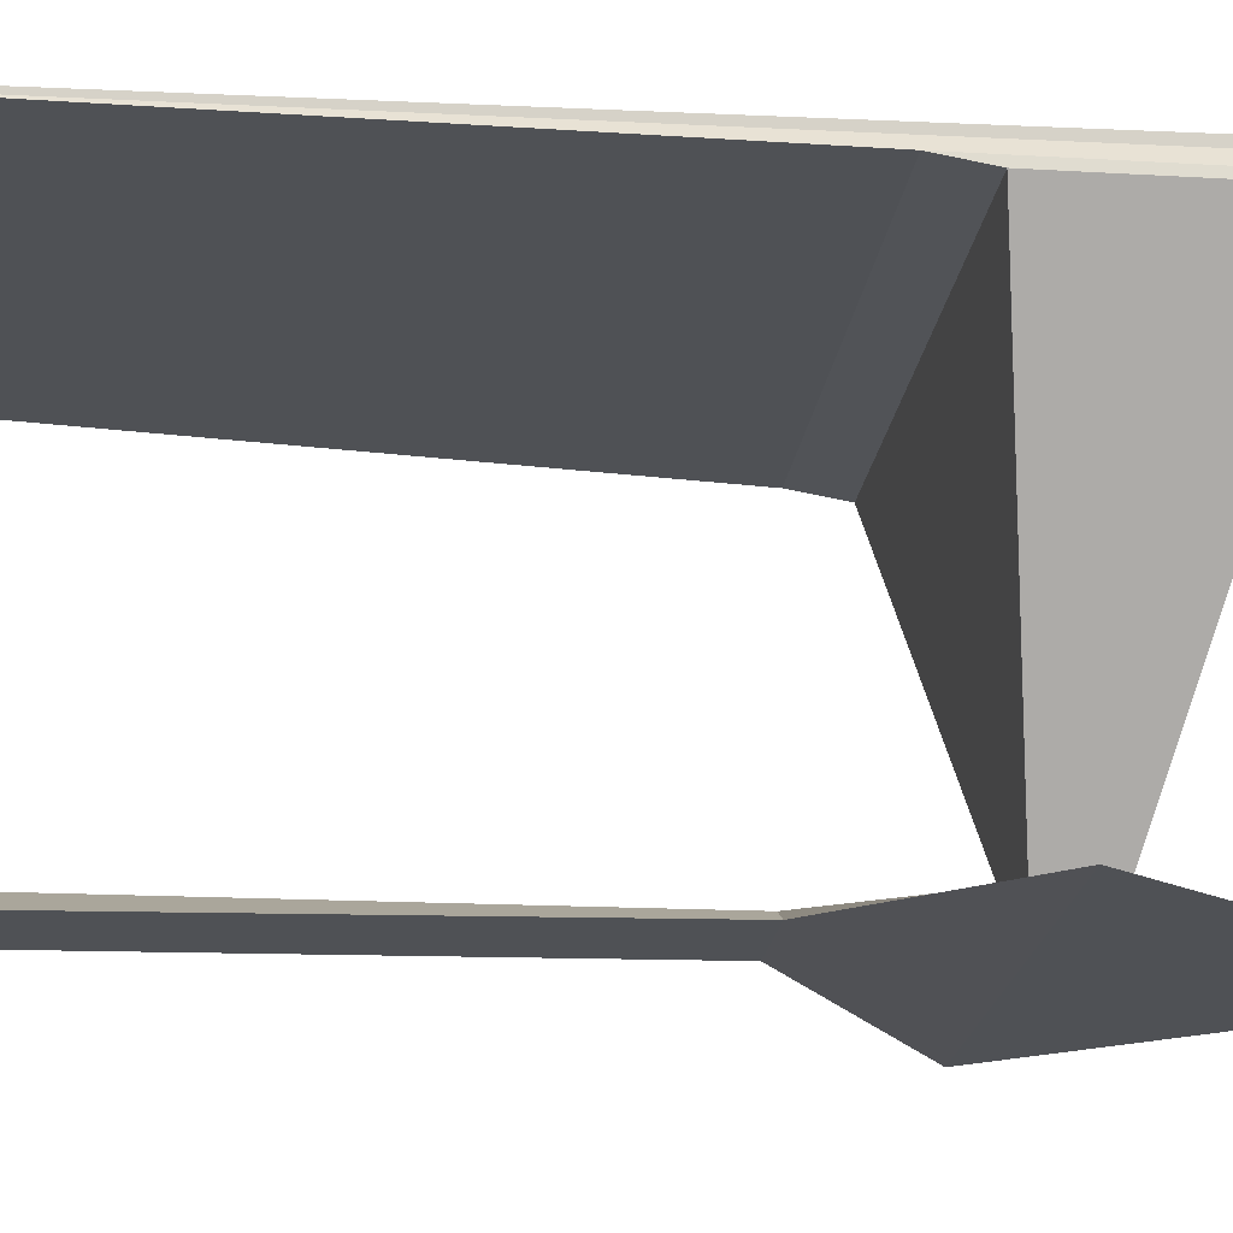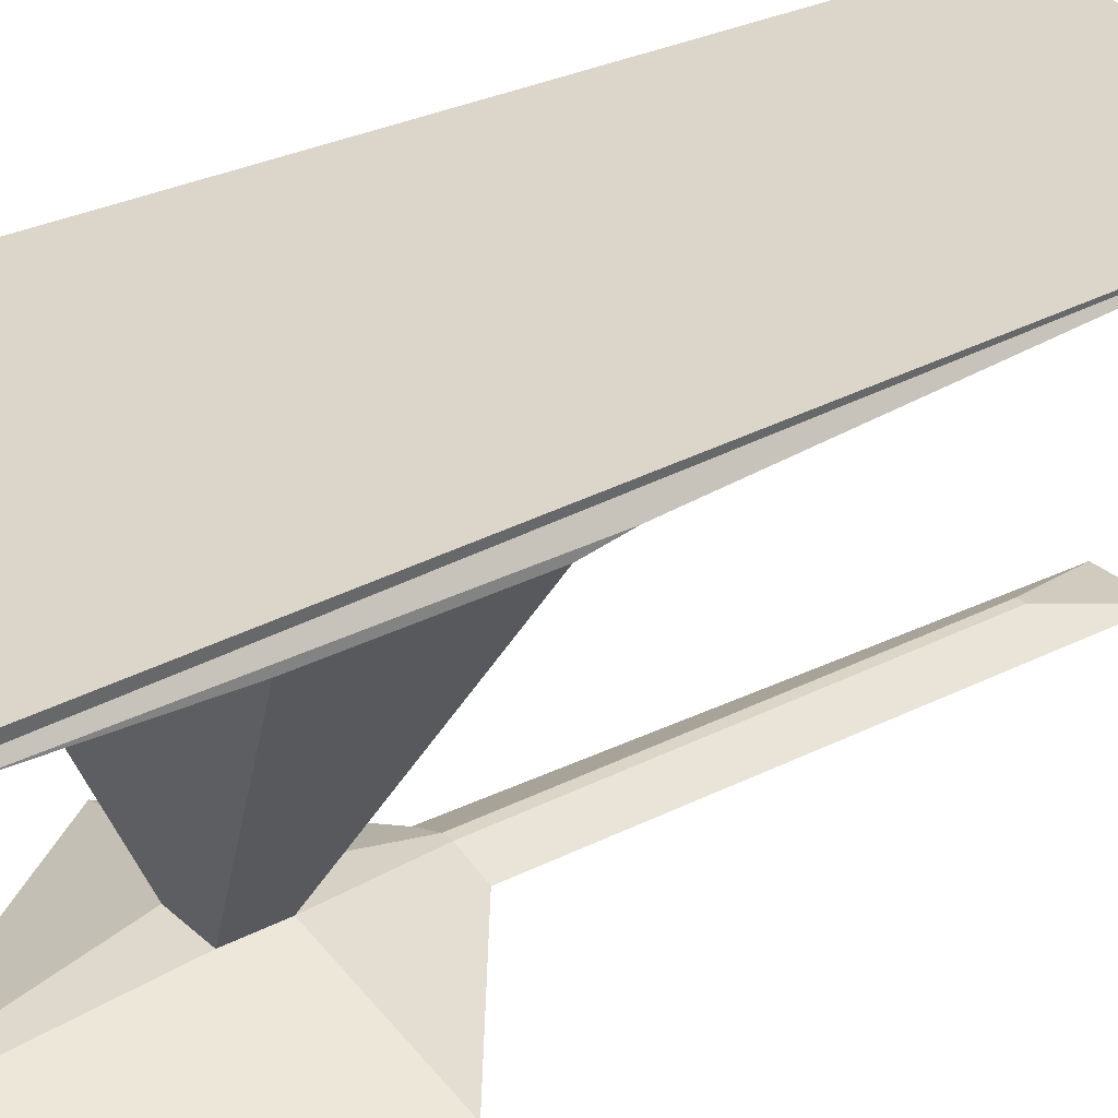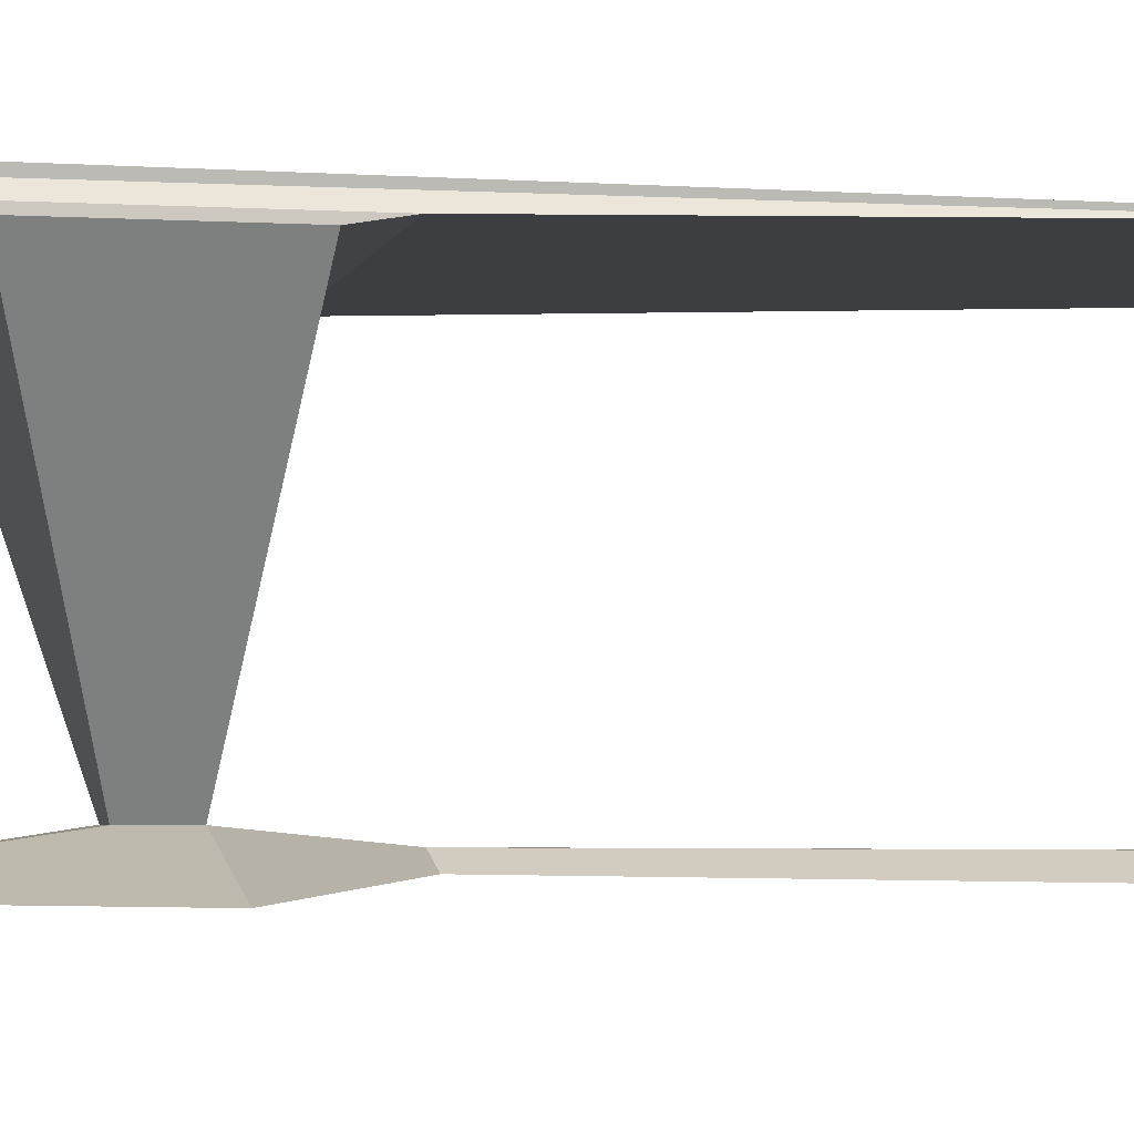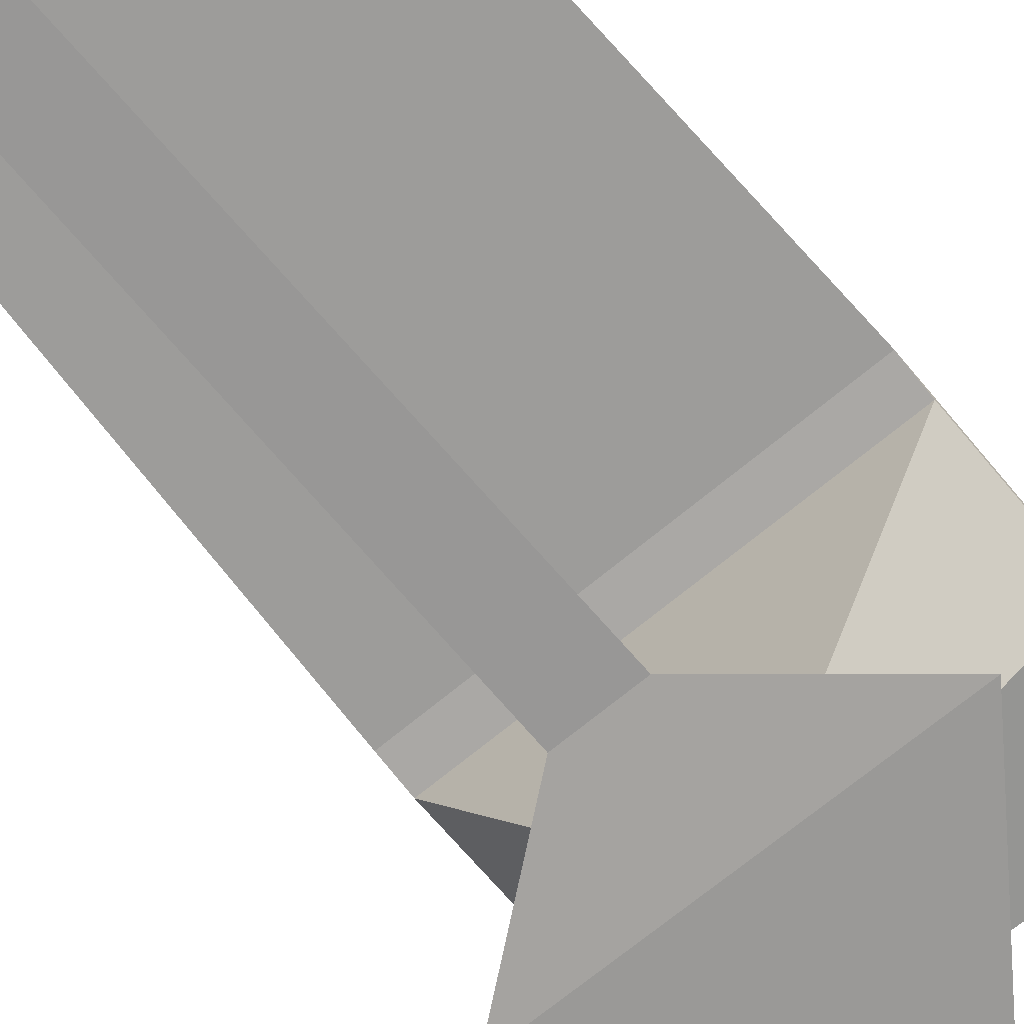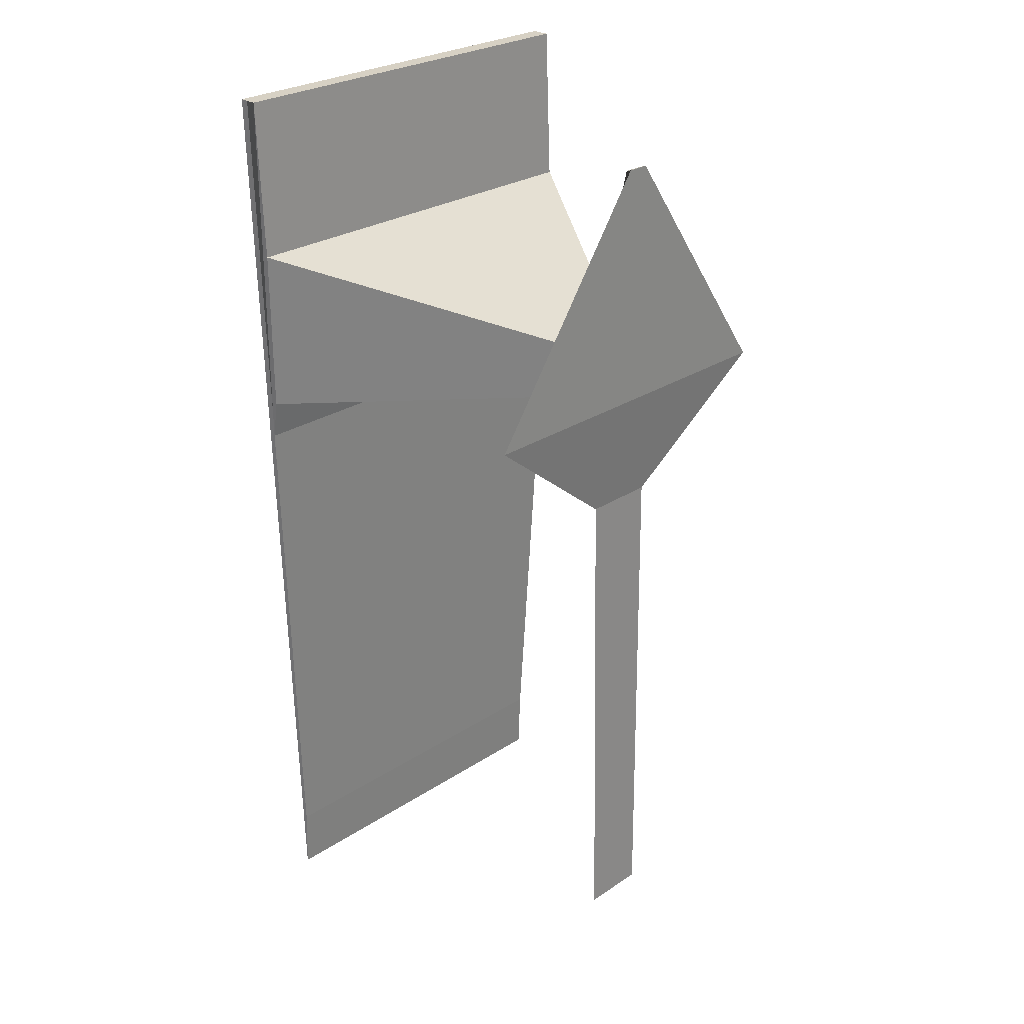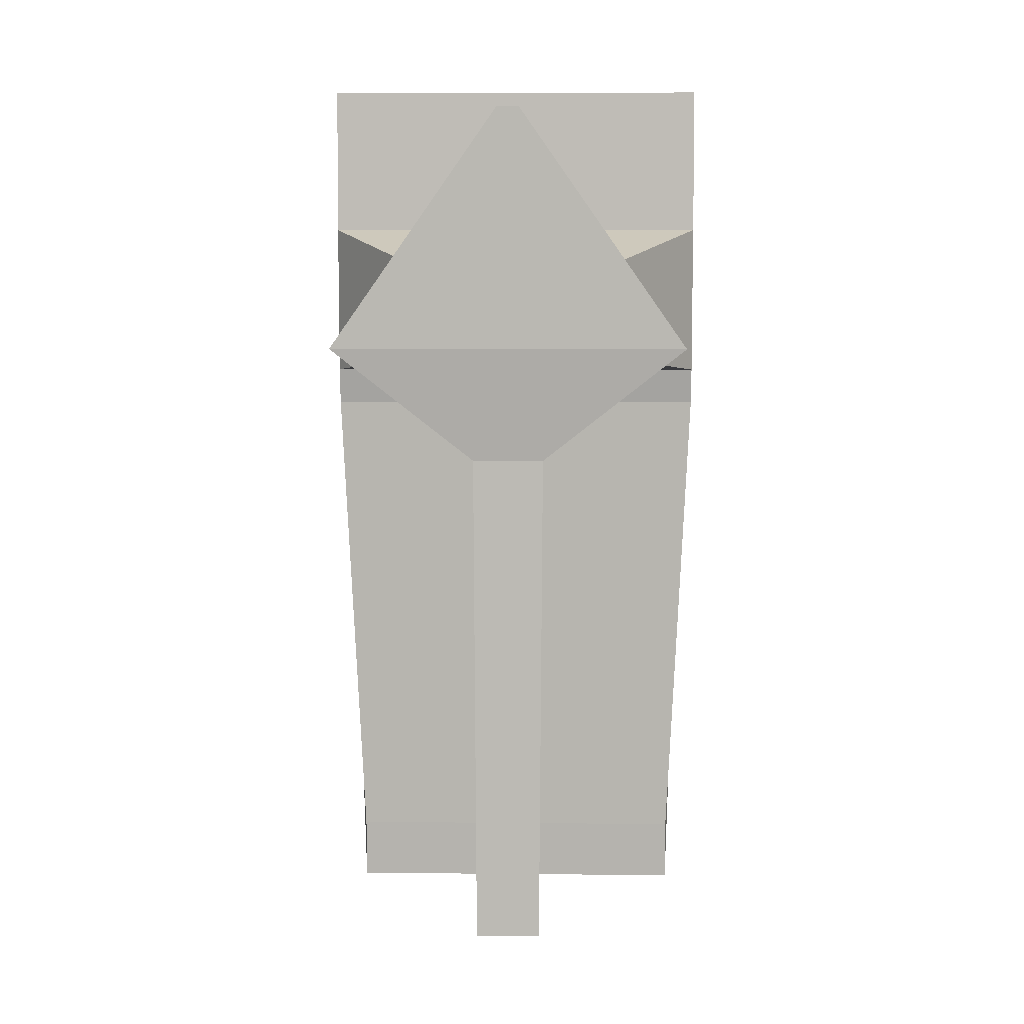
<metadata>
{"format":"obj","ext":"obj","renderer":"f3d","projection":"perspective","resolution":1024,"background":"white","views":[{"elev":-19.7,"azim":-96.5,"up":"+Y"},{"elev":29.7,"azim":52.5,"up":"+Y"},{"elev":-3.2,"azim":77.8,"up":"+Y"},{"elev":-69.0,"azim":-140.0,"up":"+Y"},{"elev":27.1,"azim":-45.3,"up":"+Z"},{"elev":7.2,"azim":1.5,"up":"+Z"}]}
</metadata>
<code>
o Bureau_Cube
v -0.8845 1.592 -2.599
v -0.8845 1.578 -2.283
v -1 1.592 1.946
v -1 1.552 1.946
v 0.8845 1.592 -2.599
v 0.8845 1.578 -2.283
v 1 1.592 1.946
v 1 1.552 1.946
v 1 1.503 0.2153
v 1 1.503 1.946
v -1 1.503 0.2153
v -1 1.503 1.946
v 1 1.471 0.4028
v 1 1.471 1.186
v -1 1.471 0.4028
v -1 1.471 1.186
v 0.121 0.138 0.5855
v 0.121 0.138 0.8173
v -0.121 0.138 0.5855
v -0.121 0.138 0.8173
v 0.8732 -0.04055 0.5771
v -0.8732 -0.04055 0.5771
v -0.02395 0.08173 0.03215
v 0.02395 0.08173 0.03215
v -0.1728 0.01932 0.02369
v 0.1728 0.01932 0.02369
v -0.02182 0.069 -1.974
v 0.02182 0.069 -1.974
v -0.1574 -0.0223 -2.399
v 0.1574 -0.0223 -2.399
v 0.0519 -0.04055 1.742
v 0.03549 -0.001355 1.728
v -0.03549 -0.001355 1.728
v -0.0519 -0.04055 1.742
f 1 5 7 3
f 4 3 7 8
f 8 7 5 6
f 8 6 9 10
f 2 1 3 4
f 6 5 1 2
f 12 10 14 16
f 2 4 12 11
f 6 2 11 9
f 4 8 10 12
f 16 14 18 20
f 10 9 13 14
f 11 12 16 15
f 9 11 15 13
f 14 13 17 18
f 15 16 20 19
f 13 15 19 17
f 20 18 32 33
f 21 17 24 26
f 19 20 33 34 22
f 21 22 34 31
f 24 23 27 28
f 17 19 23 24
f 19 22 25 23
f 22 21 26 25
f 28 27 29 30
f 26 24 28 30
f 25 26 30 29
f 23 25 29 27
f 31 34 33 32
f 18 17 21 31 32

</code>
